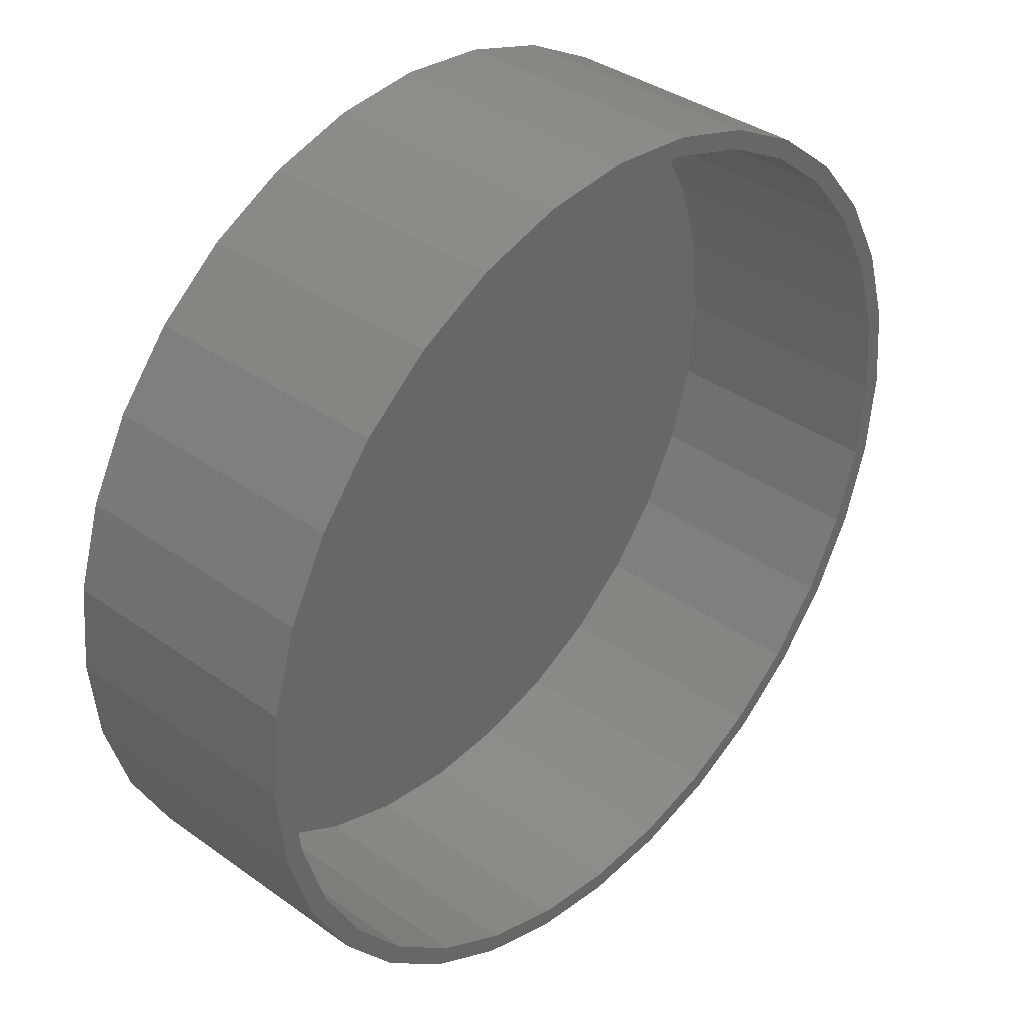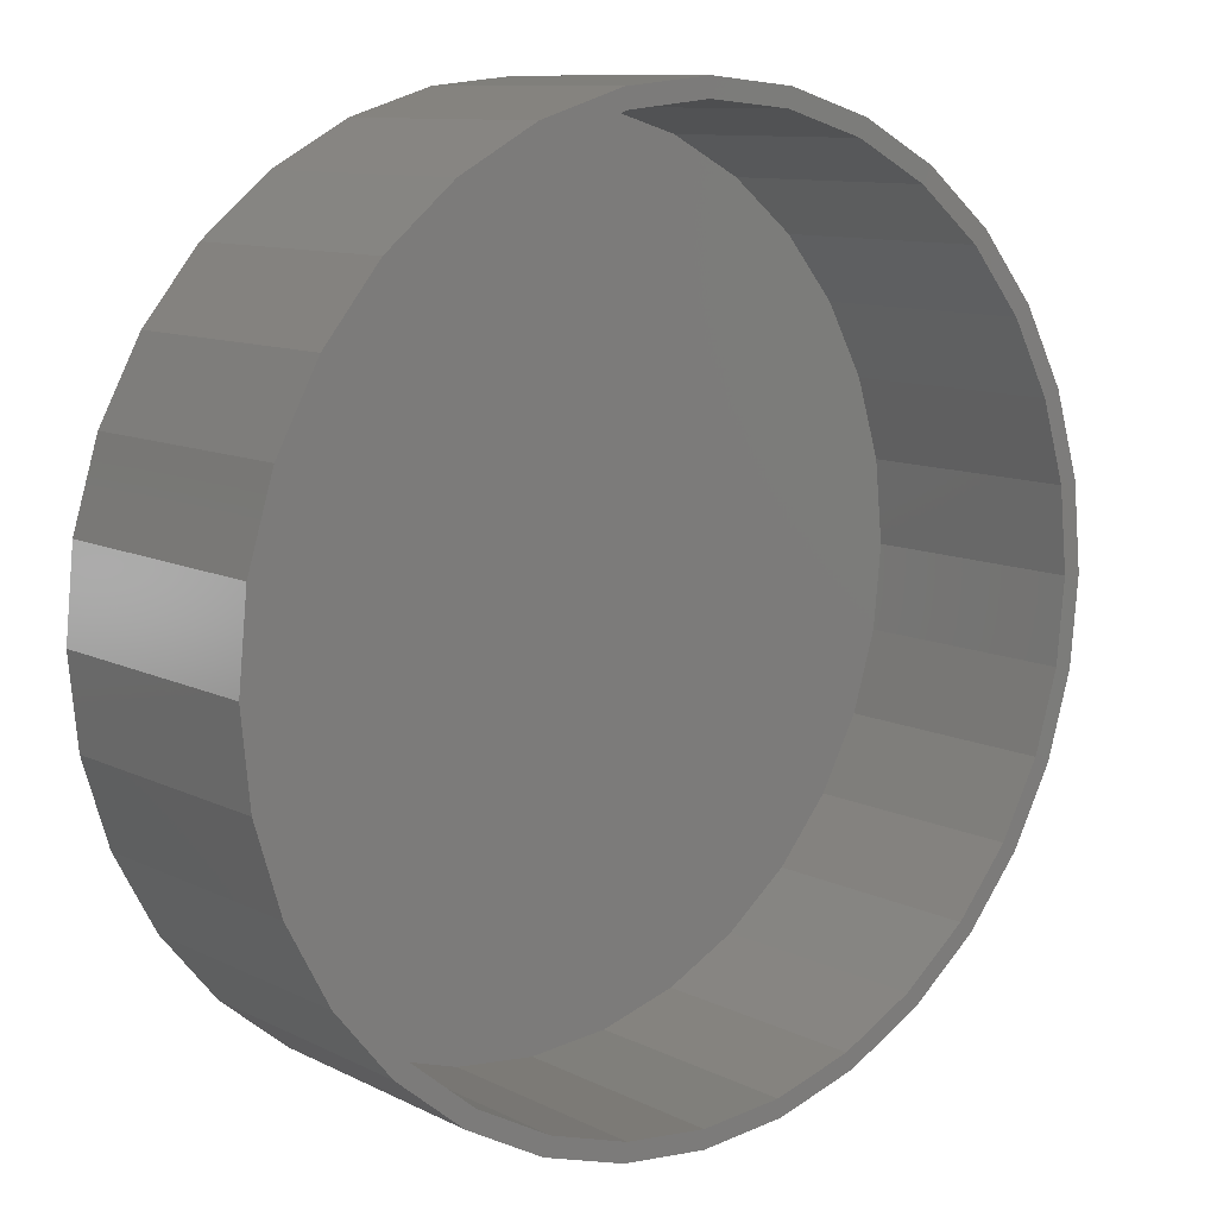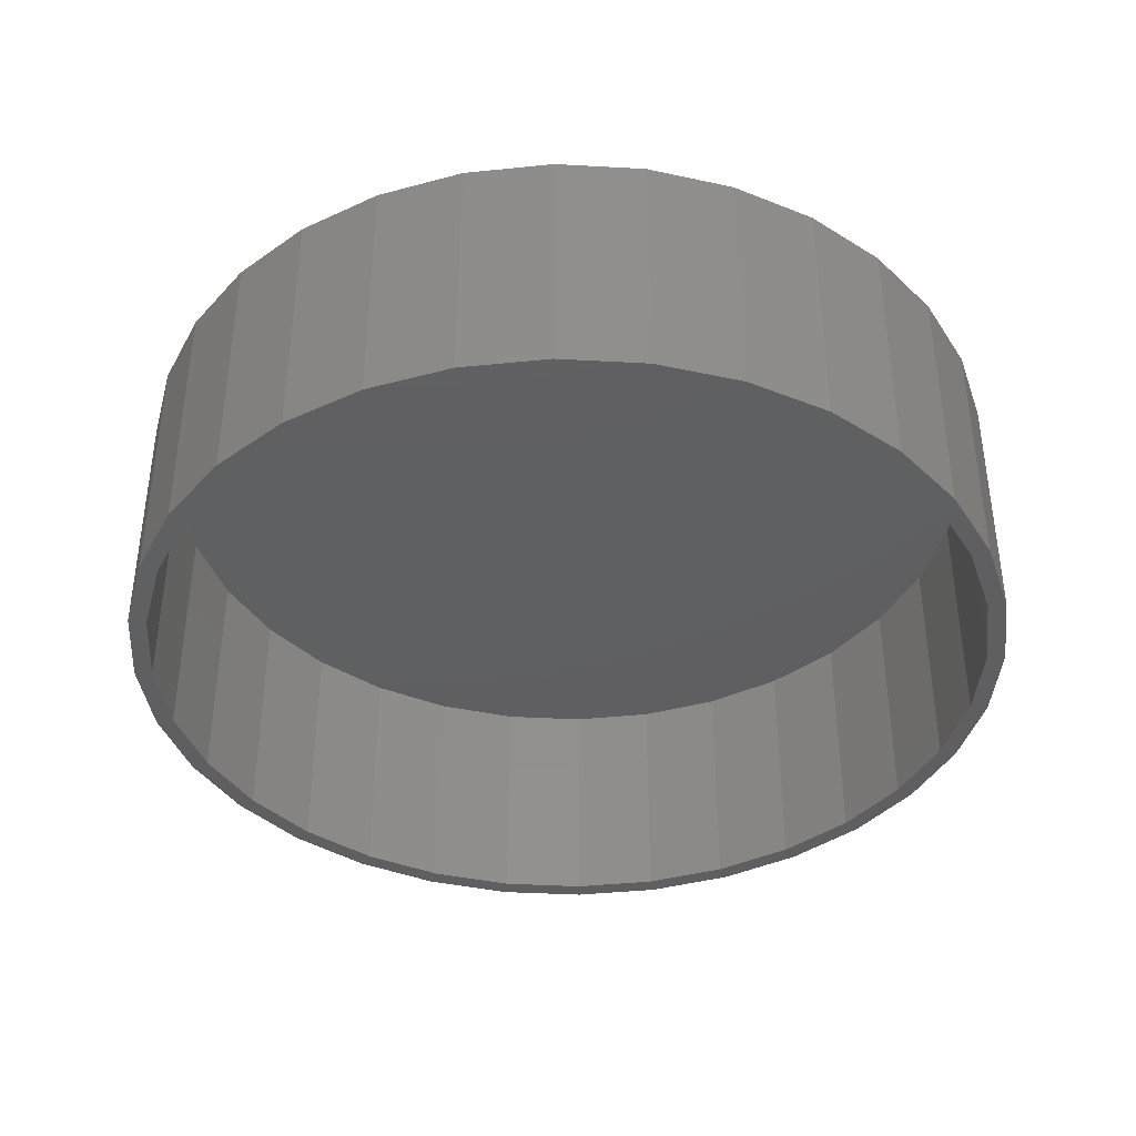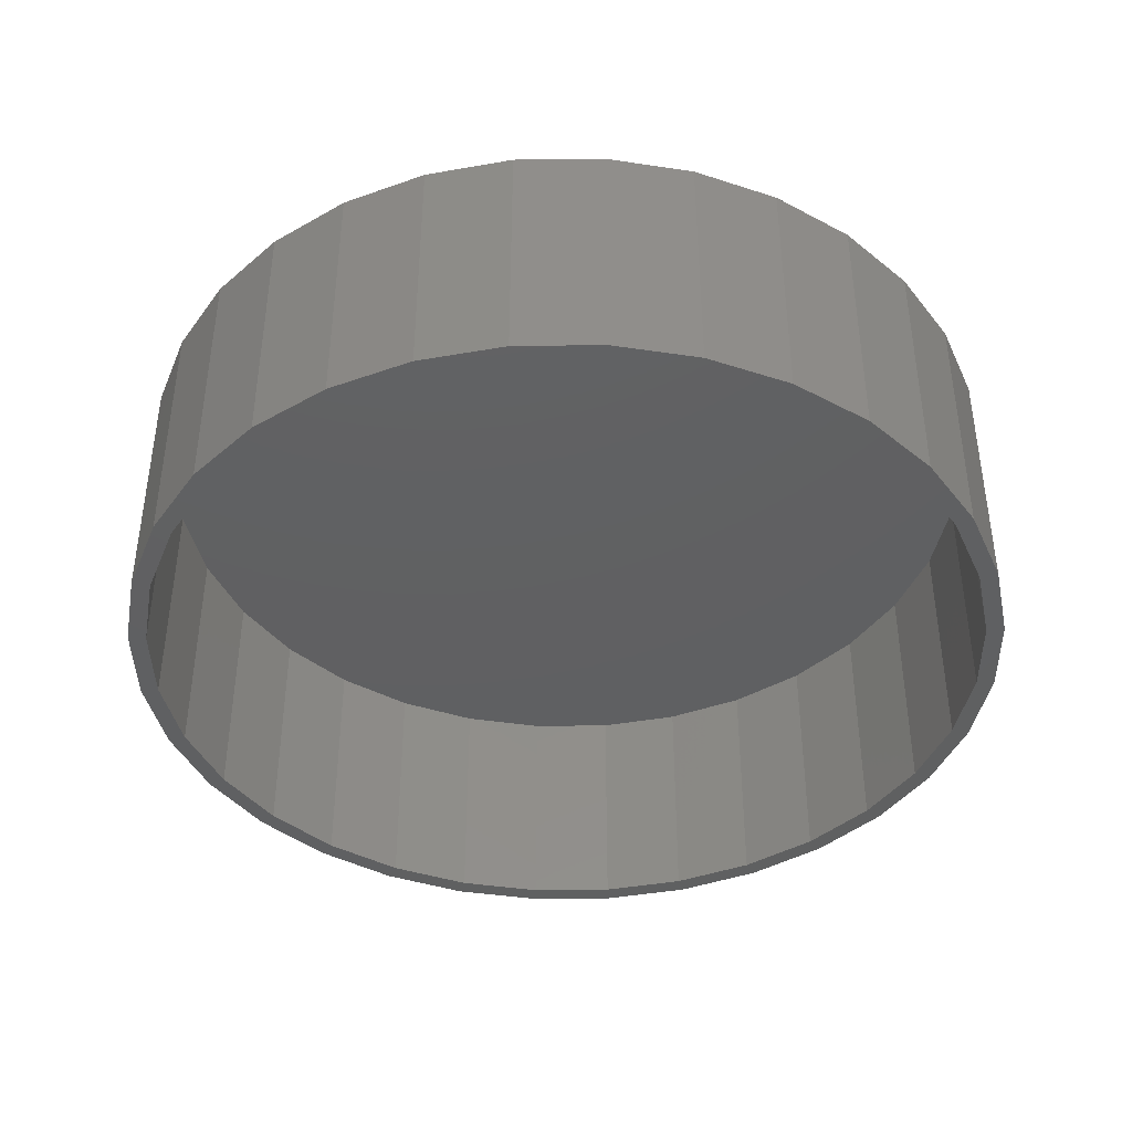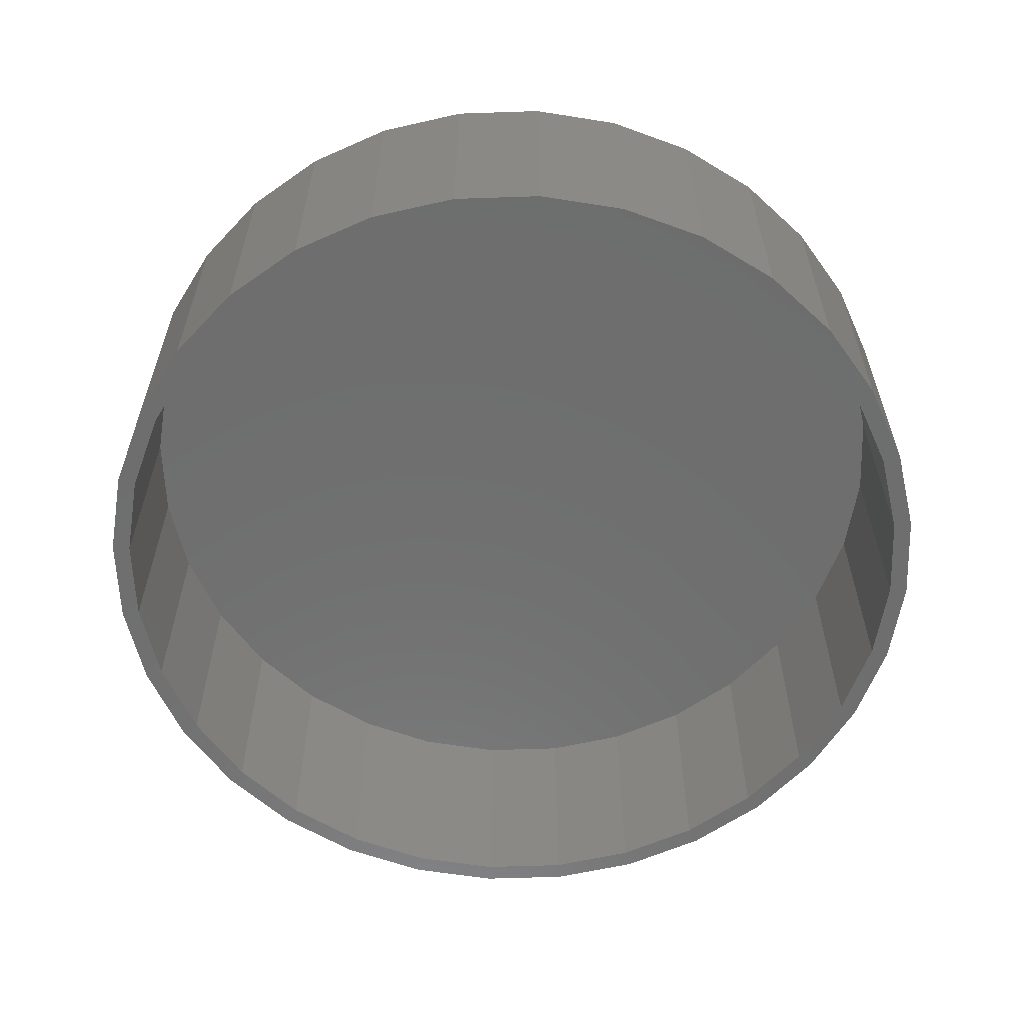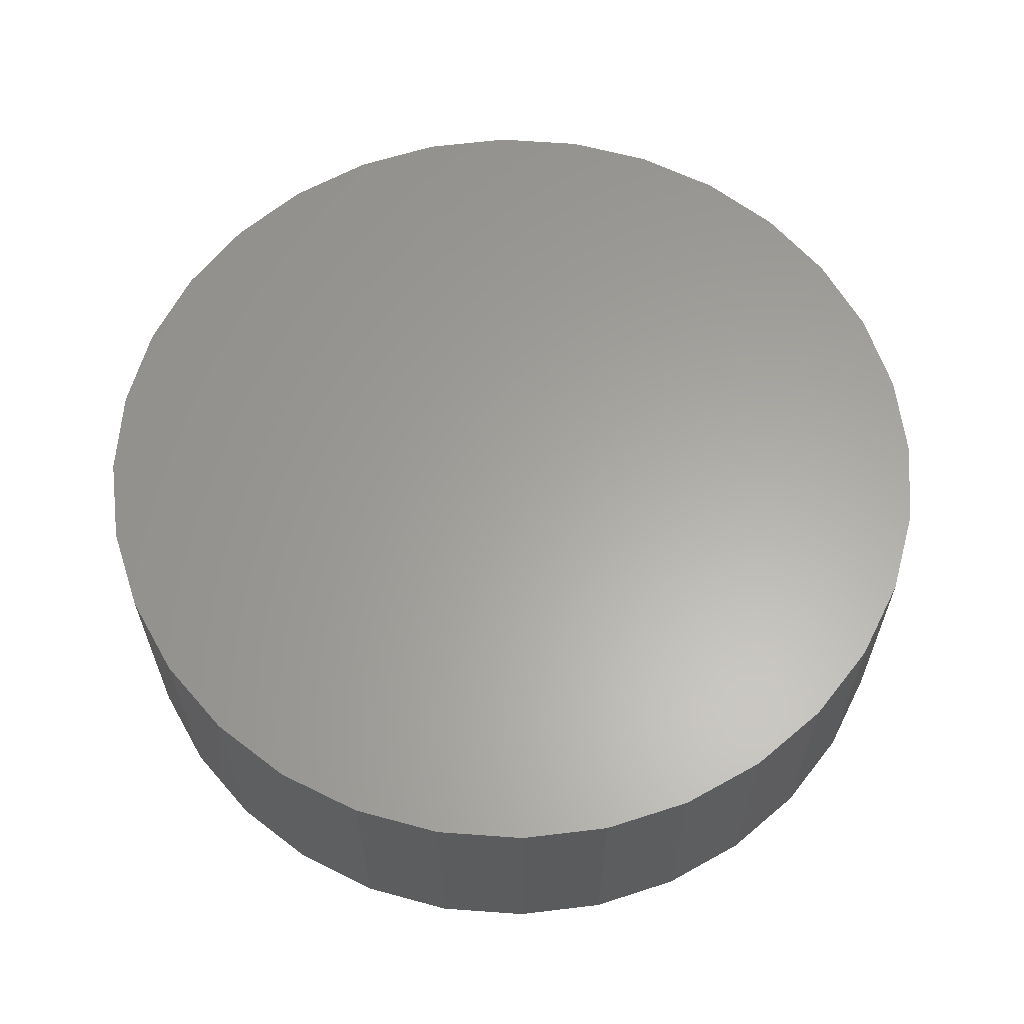
<metadata>
{"format":"stl","ext":"stl","renderer":"f3d","projection":"perspective","resolution":1024,"background":"white","views":[{"elev":36.9,"azim":-47.3,"up":"+Z"},{"elev":10.2,"azim":-38.8,"up":"+Z"},{"elev":-39.4,"azim":91.7,"up":"+Y"},{"elev":-41.1,"azim":74.0,"up":"+Y"},{"elev":-60.0,"azim":165.1,"up":"+Y"},{"elev":62.0,"azim":88.6,"up":"+Y"}]}
</metadata>
<code>
# stl→obj: 128 verts, 252 faces
v -0.14 -0.2188 0.7433
v -0.2821 -0.2188 0.7002
v -0.1339 -0.2188 0.7127
v 0.007895 -0.2188 0.7266
v 0.007895 -0.2188 0.7579
v -0.14 -0.2188 -0.7433
v -0.1339 -0.2188 -0.7127
v -0.2821 -0.2188 -0.7002
v -0.2702 -0.2188 -0.6713
v -0.4132 -0.2188 -0.6302
v -0.3958 -0.2188 -0.6042
v -0.528 -0.2188 -0.5359
v -0.5059 -0.2188 -0.5138
v -0.6223 -0.2188 -0.4211
v -0.5963 -0.2188 -0.4037
v -0.6923 -0.2188 -0.29
v -0.6634 -0.2188 -0.2781
v -0.7354 -0.2188 -0.1479
v -0.7048 -0.2188 -0.1418
v -0.75 -0.2188 9.281e-17
v -0.7188 -0.2188 8.707e-17
v -0.7354 -0.2188 0.1479
v -0.7048 -0.2188 0.1418
v -0.6923 -0.2188 0.29
v -0.6634 -0.2188 0.2781
v -0.6223 -0.2188 0.4211
v -0.5963 -0.2188 0.4037
v -0.528 -0.2188 0.5359
v -0.5059 -0.2188 0.5138
v -0.4132 -0.2188 0.6302
v -0.3958 -0.2188 0.6042
v -0.2702 -0.2188 0.6713
v 0.007895 -0.2188 -0.7266
v 0.007895 -0.2188 -0.7579
v 0.1497 -0.2188 -0.7127
v 0.1558 -0.2188 -0.7433
v 0.2979 -0.2188 -0.7002
v 0.1558 -0.2188 0.7433
v 0.1497 -0.2188 0.7127
v 0.2979 -0.2188 0.7002
v 0.286 -0.2188 0.6713
v 0.429 -0.2188 0.6302
v 0.4116 -0.2188 0.6042
v 0.5438 -0.2188 0.5359
v 0.5217 -0.2188 0.5138
v 0.6381 -0.2188 0.4211
v 0.6121 -0.2188 0.4037
v 0.7081 -0.2188 0.29
v 0.6792 -0.2188 0.2781
v 0.7512 -0.2188 0.1479
v 0.7206 -0.2188 0.1418
v 0.7658 -0.2188 -9.282e-17
v 0.7345 -0.2188 -9.09e-17
v 0.7512 -0.2188 -0.1479
v 0.7206 -0.2188 -0.1418
v 0.7081 -0.2188 -0.29
v 0.6792 -0.2188 -0.2781
v 0.6381 -0.2188 -0.4211
v 0.6121 -0.2188 -0.4037
v 0.5438 -0.2188 -0.5359
v 0.5217 -0.2188 -0.5138
v 0.429 -0.2188 -0.6302
v 0.4116 -0.2188 -0.6042
v 0.286 -0.2188 -0.6713
v 0.007895 0.1875 -0.7266
v 0.1497 0.1875 -0.7127
v 0.286 0.1875 -0.6713
v 0.4116 0.1875 -0.6042
v 0.5217 0.1875 -0.5138
v 0.6121 0.1875 -0.4037
v 0.6792 0.1875 -0.2781
v 0.7206 0.1875 -0.1418
v 0.7345 0.1875 -2.689e-16
v -0.1339 0.1875 -0.7127
v -0.2702 0.1875 -0.6713
v -0.3958 0.1875 -0.6042
v -0.5059 0.1875 -0.5138
v -0.5963 0.1875 -0.4037
v -0.6634 0.1875 -0.2781
v -0.7048 0.1875 -0.1418
v -0.7188 0.1875 -2.356e-16
v 0.007895 0.1875 0.7266
v -0.1339 0.1875 0.7127
v -0.2702 0.1875 0.6713
v -0.3958 0.1875 0.6042
v -0.5059 0.1875 0.5138
v -0.5963 0.1875 0.4037
v -0.6634 0.1875 0.2781
v -0.7048 0.1875 0.1418
v 0.1497 0.1875 0.7127
v 0.286 0.1875 0.6713
v 0.4116 0.1875 0.6042
v 0.5217 0.1875 0.5138
v 0.6121 0.1875 0.4037
v 0.6792 0.1875 0.2781
v 0.7206 0.1875 0.1418
v 0.007895 0.2188 0.7579
v 0.1558 0.2188 0.7433
v -0.14 0.2188 0.7433
v 0.007895 0.2188 -0.7579
v -0.14 0.2188 -0.7433
v 0.1558 0.2188 -0.7433
v -0.2821 0.2188 -0.7002
v 0.2979 0.2188 -0.7002
v -0.4132 0.2188 -0.6302
v 0.429 0.2188 -0.6302
v -0.528 0.2188 -0.5359
v 0.5438 0.2188 -0.5359
v -0.6223 0.2188 -0.4211
v 0.6381 0.2188 -0.4211
v -0.6923 0.2188 -0.29
v 0.7081 0.2188 -0.29
v -0.7354 0.2188 -0.1479
v 0.7512 0.2188 -0.1479
v -0.75 0.2188 9.281e-17
v 0.7658 0.2188 -9.282e-17
v -0.7354 0.2188 0.1479
v 0.7512 0.2188 0.1479
v -0.6923 0.2188 0.29
v 0.7081 0.2188 0.29
v -0.6223 0.2188 0.4211
v 0.6381 0.2188 0.4211
v -0.528 0.2188 0.5359
v 0.5438 0.2188 0.5359
v -0.4132 0.2188 0.6302
v 0.429 0.2188 0.6302
v -0.2821 0.2188 0.7002
v 0.2979 0.2188 0.7002
f 1 2 3
f 1 3 4
f 1 4 5
f 6 7 8
f 8 7 9
f 8 9 10
f 10 9 11
f 10 11 12
f 12 11 13
f 12 13 14
f 14 13 15
f 14 15 16
f 16 15 17
f 16 17 18
f 18 17 19
f 18 19 20
f 20 19 21
f 20 21 22
f 22 21 23
f 22 23 24
f 24 23 25
f 24 25 26
f 26 25 27
f 26 27 28
f 28 27 29
f 28 29 30
f 30 29 31
f 30 31 2
f 2 31 32
f 2 32 3
f 7 6 33
f 33 6 34
f 33 34 35
f 35 34 36
f 35 36 37
f 5 4 38
f 38 4 39
f 38 39 40
f 40 39 41
f 40 41 42
f 42 41 43
f 42 43 44
f 44 43 45
f 44 45 46
f 46 45 47
f 46 47 48
f 48 47 49
f 48 49 50
f 50 49 51
f 50 51 52
f 52 51 53
f 52 53 54
f 54 53 55
f 54 55 56
f 56 55 57
f 56 57 58
f 58 57 59
f 58 59 60
f 60 59 61
f 60 61 62
f 62 61 63
f 62 63 37
f 37 63 64
f 37 64 35
f 65 35 66
f 66 35 64
f 66 64 67
f 67 64 63
f 67 63 68
f 68 63 61
f 68 61 69
f 69 61 59
f 69 59 70
f 70 59 57
f 70 57 71
f 71 57 55
f 71 55 72
f 72 55 53
f 72 53 73
f 35 65 33
f 33 65 74
f 33 74 7
f 7 74 75
f 7 75 9
f 9 75 76
f 9 76 11
f 11 76 77
f 11 77 13
f 13 77 78
f 13 78 15
f 15 78 79
f 15 79 17
f 17 79 80
f 17 80 19
f 19 80 81
f 19 81 21
f 82 3 83
f 83 3 32
f 83 32 84
f 84 32 31
f 84 31 85
f 85 31 29
f 85 29 86
f 86 29 27
f 86 27 87
f 87 27 25
f 87 25 88
f 88 25 23
f 88 23 89
f 89 23 21
f 89 21 81
f 3 82 4
f 4 82 90
f 4 90 39
f 39 90 91
f 39 91 41
f 41 91 92
f 41 92 43
f 43 92 93
f 43 93 45
f 45 93 94
f 45 94 47
f 47 94 95
f 47 95 49
f 49 95 96
f 49 96 51
f 51 96 73
f 51 73 53
f 83 90 82
f 90 83 91
f 91 83 84
f 91 84 92
f 92 84 85
f 92 85 93
f 93 85 86
f 93 86 94
f 94 86 87
f 94 87 95
f 95 87 88
f 95 88 96
f 96 88 89
f 96 89 73
f 73 89 81
f 73 81 72
f 72 81 80
f 72 80 71
f 71 80 79
f 71 79 70
f 70 79 78
f 70 78 69
f 69 78 77
f 69 77 68
f 68 77 76
f 68 76 67
f 67 76 75
f 67 75 66
f 66 75 74
f 66 74 65
f 97 98 99
f 100 101 102
f 102 101 103
f 102 103 104
f 104 103 105
f 104 105 106
f 106 105 107
f 106 107 108
f 108 107 109
f 108 109 110
f 110 109 111
f 110 111 112
f 112 111 113
f 112 113 114
f 114 113 115
f 114 115 116
f 116 115 117
f 116 117 118
f 118 117 119
f 118 119 120
f 120 119 121
f 120 121 122
f 122 121 123
f 122 123 124
f 124 123 125
f 124 125 126
f 126 125 127
f 126 127 128
f 128 127 99
f 128 99 98
f 116 52 114
f 114 52 54
f 114 54 112
f 112 54 56
f 112 56 110
f 110 56 58
f 110 58 108
f 108 58 60
f 108 60 106
f 106 60 62
f 106 62 104
f 104 62 37
f 104 37 102
f 102 37 36
f 102 36 100
f 100 36 34
f 100 34 101
f 101 34 6
f 101 6 103
f 103 6 8
f 103 8 105
f 105 8 10
f 105 10 107
f 107 10 12
f 107 12 109
f 109 12 14
f 109 14 111
f 111 14 16
f 111 16 113
f 113 16 18
f 113 18 115
f 115 18 20
f 115 20 117
f 117 20 22
f 117 22 119
f 119 22 24
f 119 24 121
f 121 24 26
f 121 26 123
f 123 26 28
f 123 28 125
f 125 28 30
f 125 30 127
f 127 30 2
f 127 2 99
f 99 2 1
f 99 1 97
f 97 1 5
f 97 5 98
f 98 5 38
f 98 38 128
f 128 38 40
f 128 40 126
f 126 40 42
f 126 42 124
f 124 42 44
f 124 44 122
f 122 44 46
f 122 46 120
f 120 46 48
f 120 48 118
f 118 48 50
f 118 50 116
f 116 50 52

</code>
